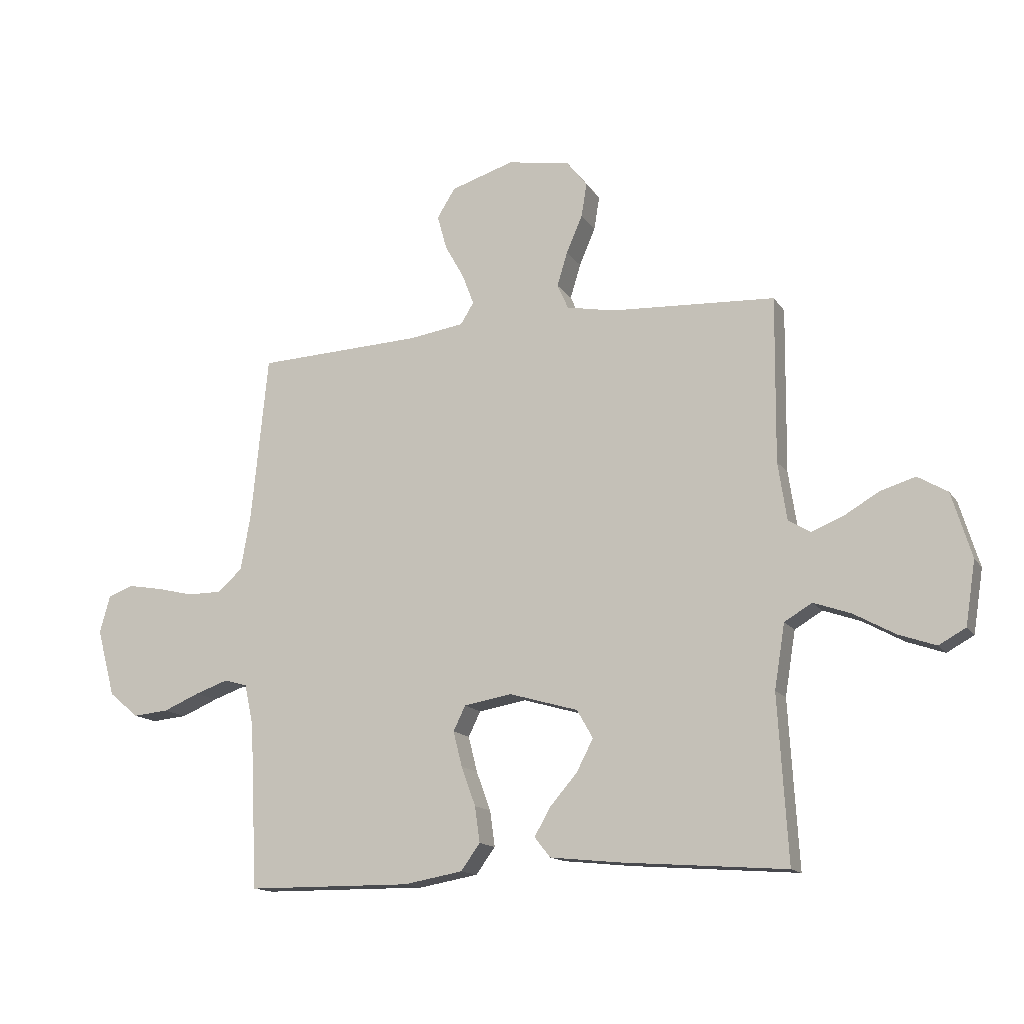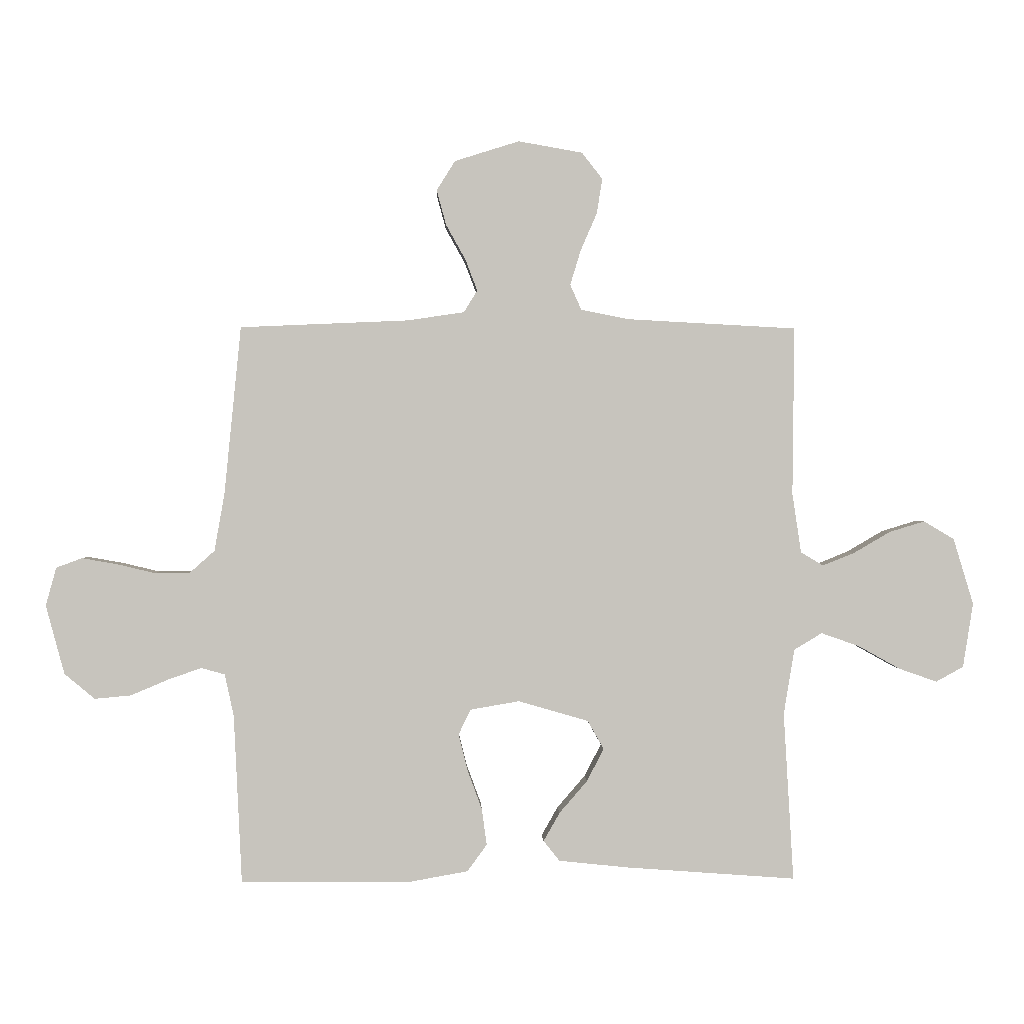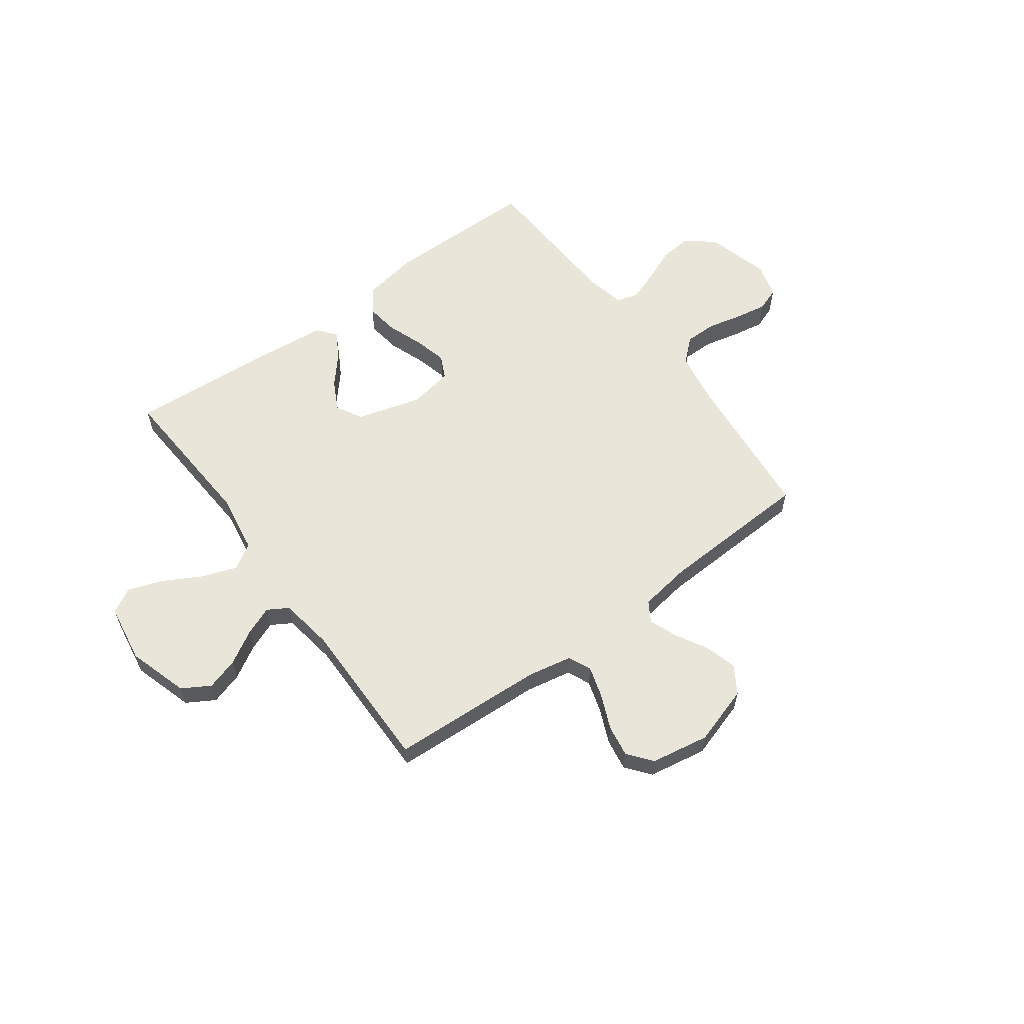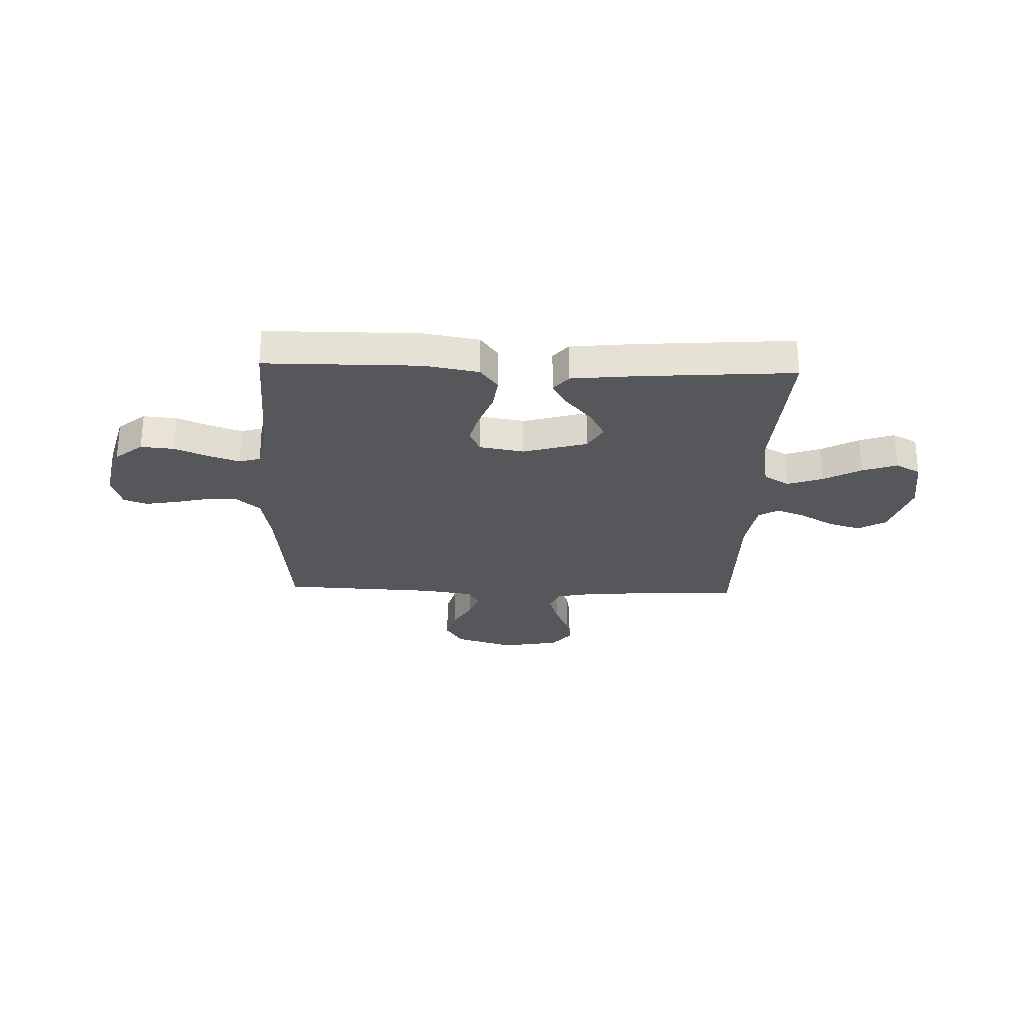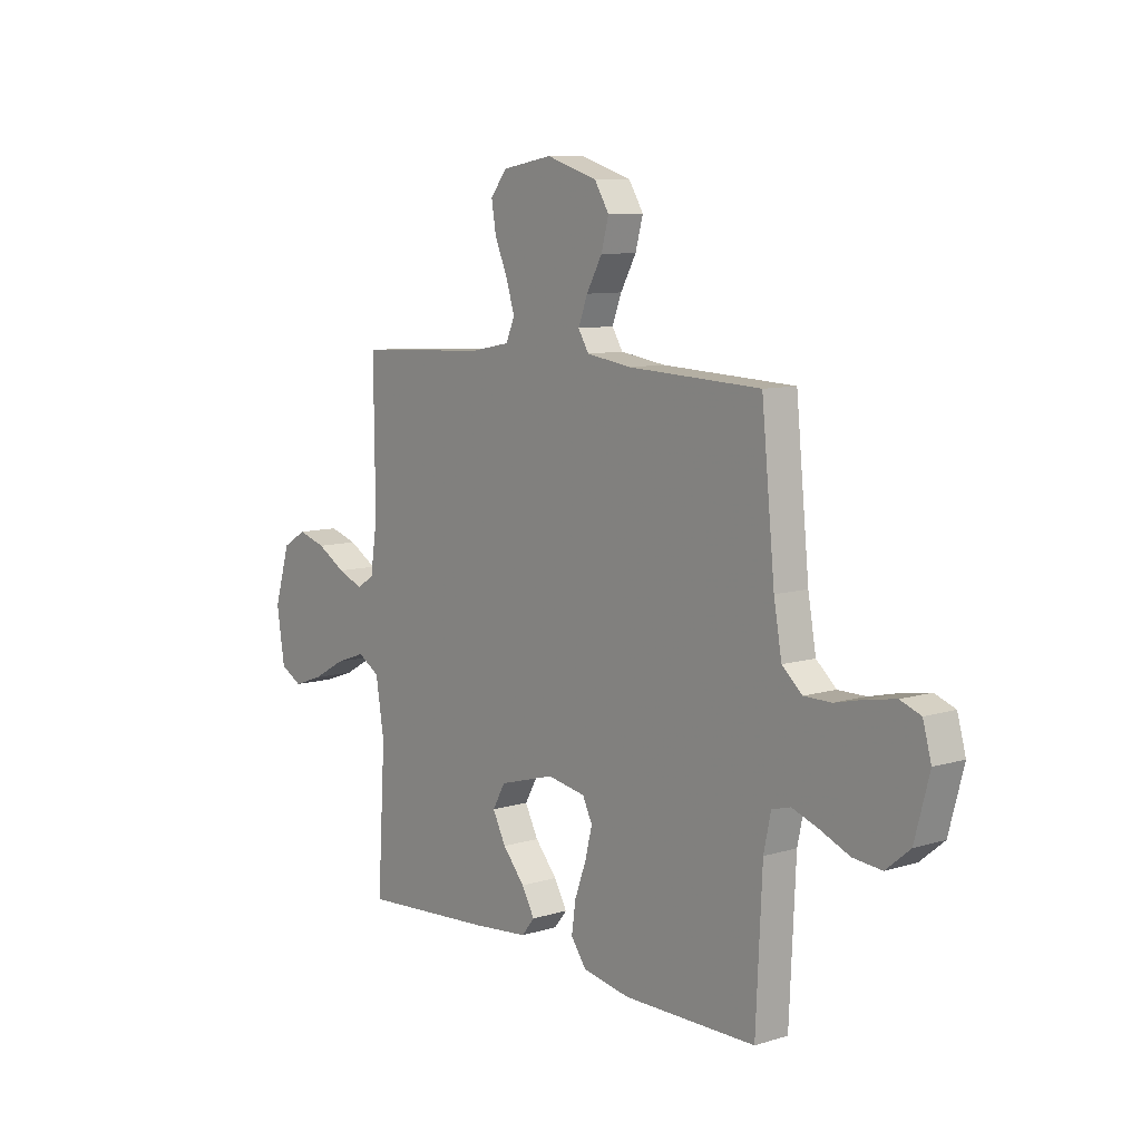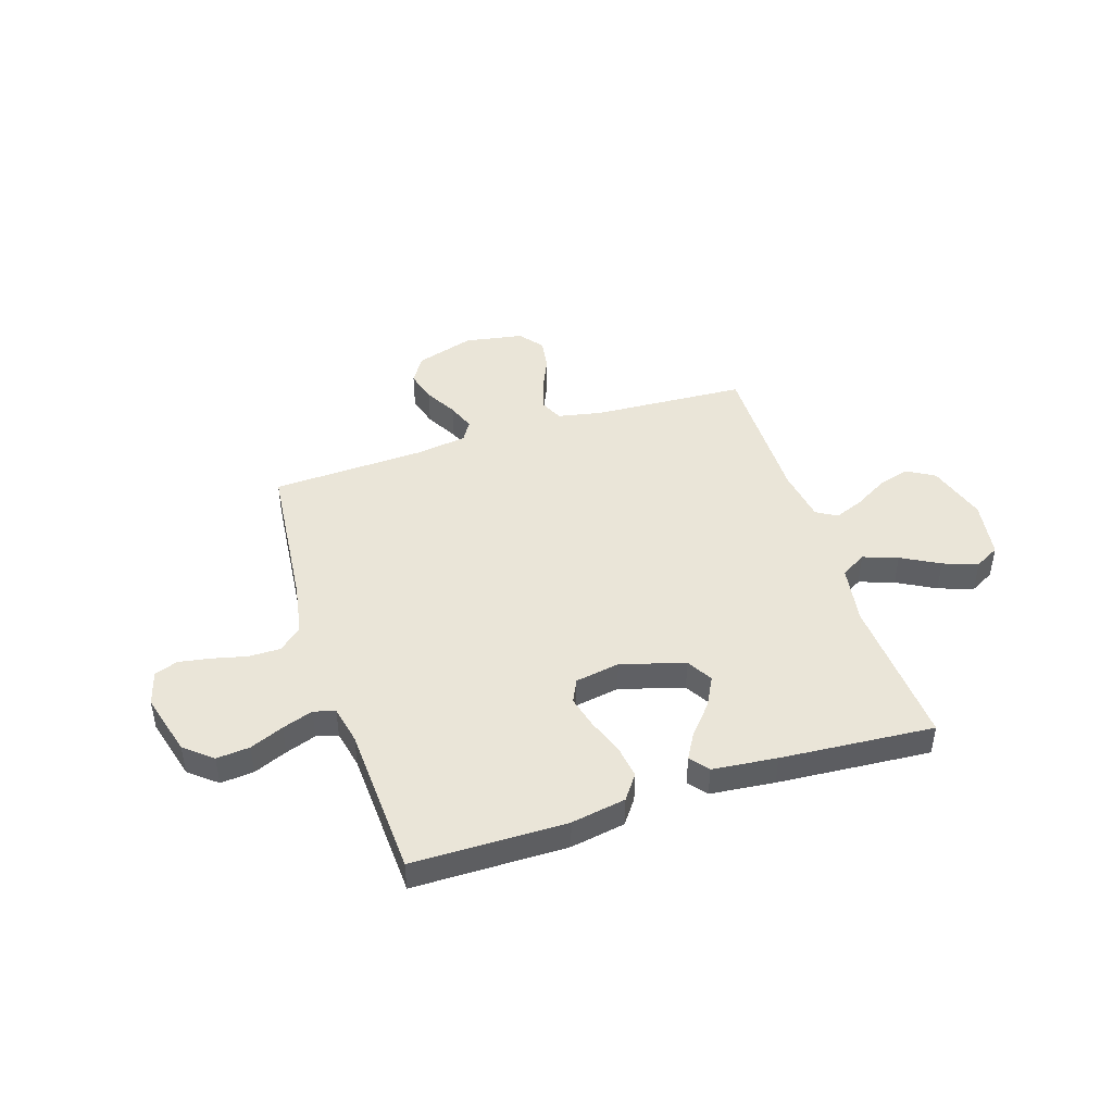
<metadata>
{"format":"obj","ext":"obj","renderer":"f3d","projection":"perspective","resolution":1024,"background":"white","views":[{"elev":-14.3,"azim":-158.3,"up":"+Z"},{"elev":0.9,"azim":178.0,"up":"+Z"},{"elev":59.7,"azim":-36.4,"up":"+Y"},{"elev":-26.5,"azim":178.0,"up":"+Y"},{"elev":9.1,"azim":51.1,"up":"+Z"},{"elev":44.8,"azim":162.1,"up":"+Y"}]}
</metadata>
<code>
v -0.5 0.07 0.5
v -0.2 0.07 0.516
v -0.113 0.07 0.533
v -0.093 0.07 0.578
v -0.112 0.07 0.64
v -0.141 0.07 0.707
v -0.151 0.07 0.769
v -0.114 0.07 0.816
v 0 0.07 0.836
v 0.115 0.07 0.8
v 0.148 0.07 0.747
v 0.131 0.07 0.685
v 0.096 0.07 0.622
v 0.075 0.07 0.567
v 0.099 0.07 0.528
v 0.2 0.07 0.513
v 0.5 0.07 0.5
v 0.53 0.07 0.2
v 0.548 0.07 0.098
v 0.593 0.07 0.058
v 0.655 0.07 0.058
v 0.722 0.07 0.074
v 0.785 0.07 0.085
v 0.831 0.07 0.068
v 0.85 0.07 0
v 0.817 0.07 -0.123
v 0.763 0.07 -0.168
v 0.698 0.07 -0.162
v 0.632 0.07 -0.134
v 0.572 0.07 -0.113
v 0.53 0.07 -0.125
v 0.514 0.07 -0.2
v 0.5 0.07 -0.5
v 0.2 0.07 -0.502
v 0.093 0.07 -0.483
v 0.058 0.07 -0.435
v 0.067 0.07 -0.37
v 0.093 0.07 -0.299
v 0.109 0.07 -0.235
v 0.087 0.07 -0.19
v 0 0.07 -0.175
v -0.125 0.07 -0.211
v -0.154 0.07 -0.262
v -0.124 0.07 -0.32
v -0.074 0.07 -0.378
v -0.045 0.07 -0.429
v -0.074 0.07 -0.465
v -0.2 0.07 -0.478
v -0.5 0.07 -0.5
v -0.482 0.07 -0.2
v -0.501 0.07 -0.083
v -0.551 0.07 -0.053
v -0.619 0.07 -0.077
v -0.693 0.07 -0.118
v -0.761 0.07 -0.142
v -0.81 0.07 -0.115
v -0.828 0.07 0
v -0.792 0.07 0.118
v -0.738 0.07 0.15
v -0.675 0.07 0.131
v -0.61 0.07 0.093
v -0.553 0.07 0.07
v -0.513 0.07 0.094
v -0.497 0.07 0.2
v -0.5 0 0.5
v -0.2 0 0.516
v -0.113 0 0.533
v -0.093 0 0.578
v -0.112 0 0.64
v -0.141 0 0.707
v -0.151 0 0.769
v -0.114 0 0.816
v 0 0 0.836
v 0.115 0 0.8
v 0.148 0 0.747
v 0.131 0 0.685
v 0.096 0 0.622
v 0.075 0 0.567
v 0.099 0 0.528
v 0.2 0 0.513
v 0.5 0 0.5
v 0.53 0 0.2
v 0.548 0 0.098
v 0.593 0 0.058
v 0.655 0 0.058
v 0.722 0 0.074
v 0.785 0 0.085
v 0.831 0 0.068
v 0.85 0 0
v 0.817 0 -0.123
v 0.763 0 -0.168
v 0.698 0 -0.162
v 0.632 0 -0.134
v 0.572 0 -0.113
v 0.53 0 -0.125
v 0.514 0 -0.2
v 0.5 0 -0.5
v 0.2 0 -0.502
v 0.093 0 -0.483
v 0.058 0 -0.435
v 0.067 0 -0.37
v 0.093 0 -0.299
v 0.109 0 -0.235
v 0.087 0 -0.19
v 0 0 -0.175
v -0.125 0 -0.211
v -0.154 0 -0.262
v -0.124 0 -0.32
v -0.074 0 -0.378
v -0.045 0 -0.429
v -0.074 0 -0.465
v -0.2 0 -0.478
v -0.5 0 -0.5
v -0.482 0 -0.2
v -0.501 0 -0.083
v -0.551 0 -0.053
v -0.619 0 -0.077
v -0.693 0 -0.118
v -0.761 0 -0.142
v -0.81 0 -0.115
v -0.828 0 0
v -0.792 0 0.118
v -0.738 0 0.15
v -0.675 0 0.131
v -0.61 0 0.093
v -0.553 0 0.07
v -0.513 0 0.094
v -0.497 0 0.2
f 59 60 61
f 58 59 61
f 57 58 61
f 56 57 61
f 55 56 61
f 54 55 61
f 53 54 61
f 52 53 61 62
f 51 52 62 63
f 48 49 50
f 47 48 50
f 46 47 50
f 45 46 50
f 44 45 50
f 51 63 64
f 50 51 64
f 44 50 64
f 43 44 64
f 36 37 38
f 35 36 38
f 34 35 38
f 33 34 38
f 32 33 38
f 31 32 38 39
f 30 31 39 40
f 27 28 29
f 26 27 29
f 25 26 29
f 24 25 29
f 23 24 29
f 22 23 29
f 21 22 29
f 20 21 29 30
f 30 40 41
f 20 30 41
f 19 20 41
f 16 17 18
f 19 41 42
f 18 19 42
f 16 18 42
f 15 16 42
f 11 12 13
f 10 11 13
f 9 10 13
f 8 9 13
f 7 8 13
f 6 7 13
f 5 6 13
f 4 5 13 14
f 64 1 2
f 43 64 2
f 42 43 2
f 15 42 2
f 3 4 14 15
f 2 3 15
f 125 124 123
f 125 123 122
f 125 122 121
f 125 121 120
f 125 120 119
f 125 119 118
f 125 118 117
f 126 125 117 116
f 127 126 116 115
f 114 113 112
f 114 112 111
f 114 111 110
f 114 110 109
f 114 109 108
f 128 127 115
f 128 115 114
f 128 114 108
f 128 108 107
f 102 101 100
f 102 100 99
f 102 99 98
f 102 98 97
f 102 97 96
f 103 102 96 95
f 104 103 95 94
f 93 92 91
f 93 91 90
f 93 90 89
f 93 89 88
f 93 88 87
f 93 87 86
f 93 86 85
f 94 93 85 84
f 105 104 94
f 105 94 84
f 105 84 83
f 82 81 80
f 106 105 83
f 106 83 82
f 106 82 80
f 106 80 79
f 77 76 75
f 77 75 74
f 77 74 73
f 77 73 72
f 77 72 71
f 77 71 70
f 77 70 69
f 78 77 69 68
f 66 65 128
f 66 128 107
f 66 107 106
f 66 106 79
f 79 78 68 67
f 79 67 66
f 1 65 66 2
f 2 66 67 3
f 3 67 68 4
f 4 68 69 5
f 5 69 70 6
f 6 70 71 7
f 7 71 72 8
f 8 72 73 9
f 9 73 74 10
f 10 74 75 11
f 11 75 76 12
f 12 76 77 13
f 13 77 78 14
f 14 78 79 15
f 15 79 80 16
f 16 80 81 17
f 17 81 82 18
f 18 82 83 19
f 19 83 84 20
f 20 84 85 21
f 21 85 86 22
f 22 86 87 23
f 23 87 88 24
f 24 88 89 25
f 25 89 90 26
f 26 90 91 27
f 27 91 92 28
f 28 92 93 29
f 29 93 94 30
f 30 94 95 31
f 31 95 96 32
f 32 96 97 33
f 33 97 98 34
f 34 98 99 35
f 35 99 100 36
f 36 100 101 37
f 37 101 102 38
f 38 102 103 39
f 39 103 104 40
f 40 104 105 41
f 41 105 106 42
f 42 106 107 43
f 43 107 108 44
f 44 108 109 45
f 45 109 110 46
f 46 110 111 47
f 47 111 112 48
f 48 112 113 49
f 49 113 114 50
f 50 114 115 51
f 51 115 116 52
f 52 116 117 53
f 53 117 118 54
f 54 118 119 55
f 55 119 120 56
f 56 120 121 57
f 57 121 122 58
f 58 122 123 59
f 59 123 124 60
f 60 124 125 61
f 61 125 126 62
f 62 126 127 63
f 63 127 128 64
f 64 128 65 1

</code>
